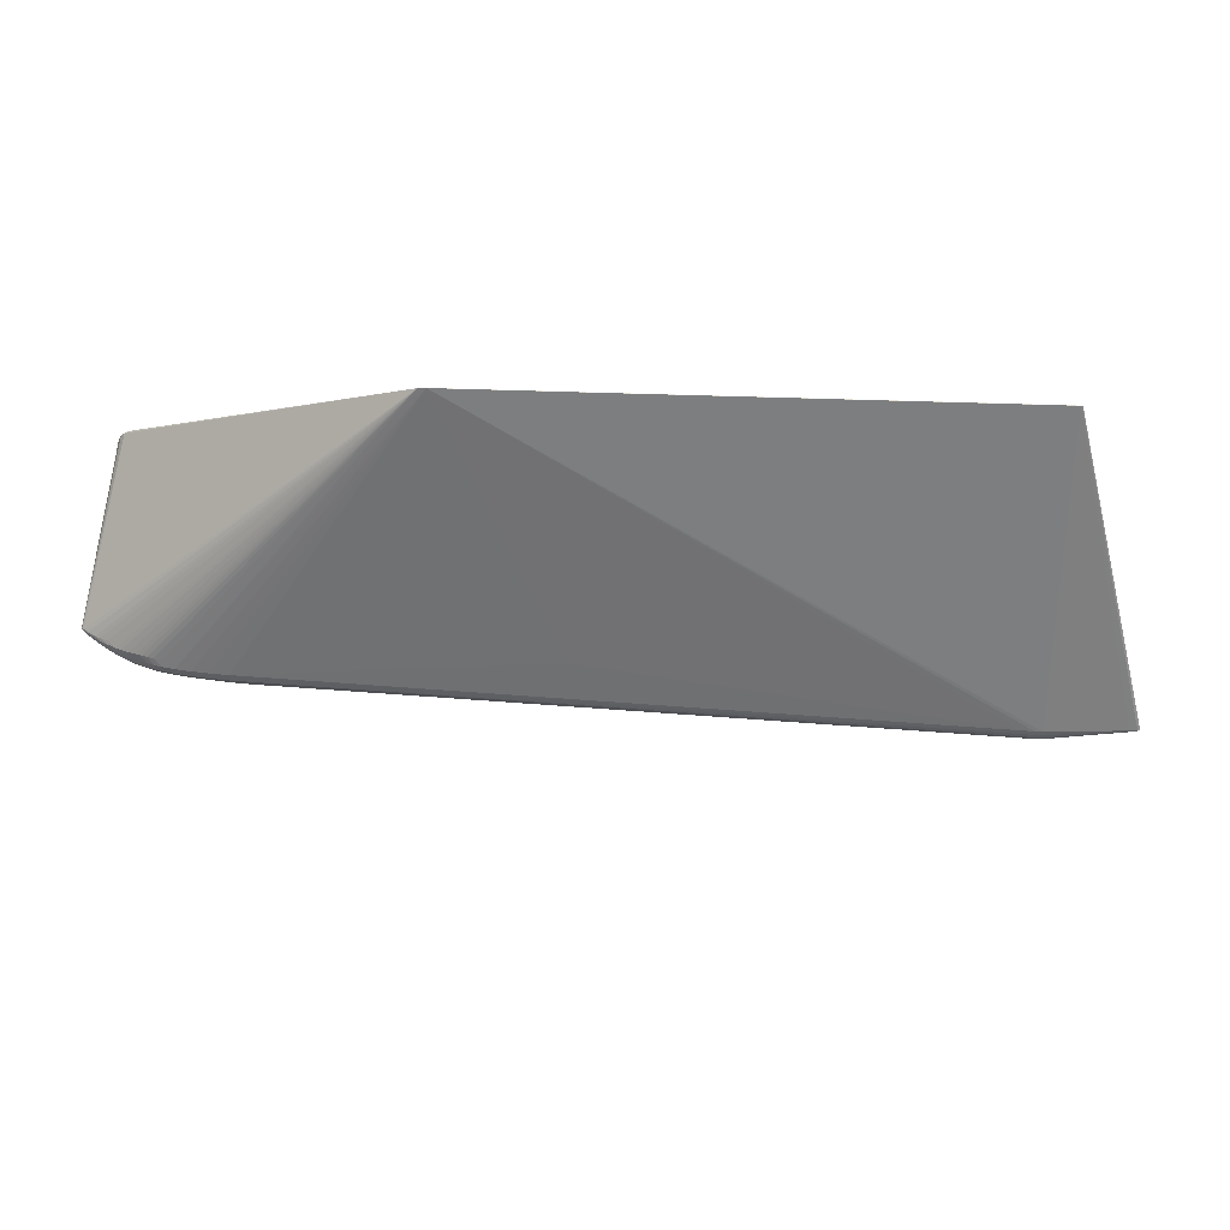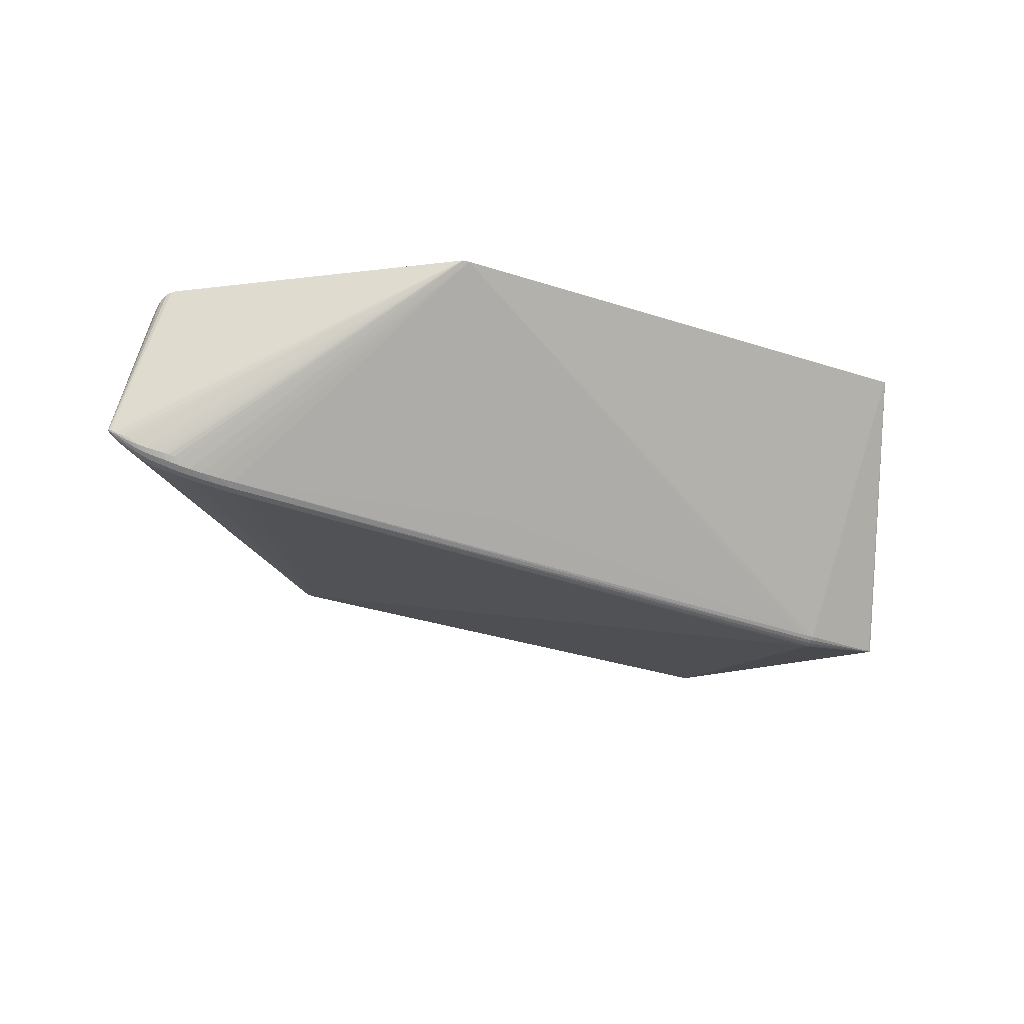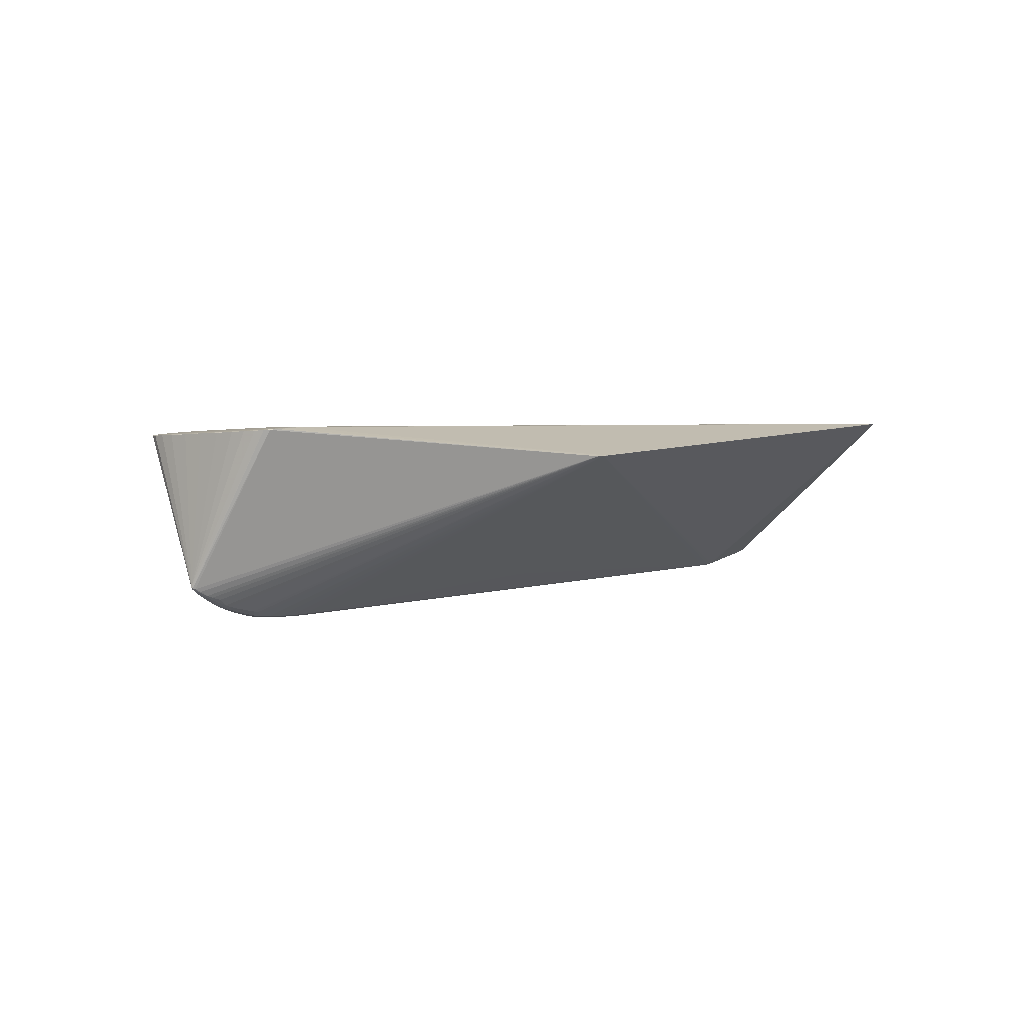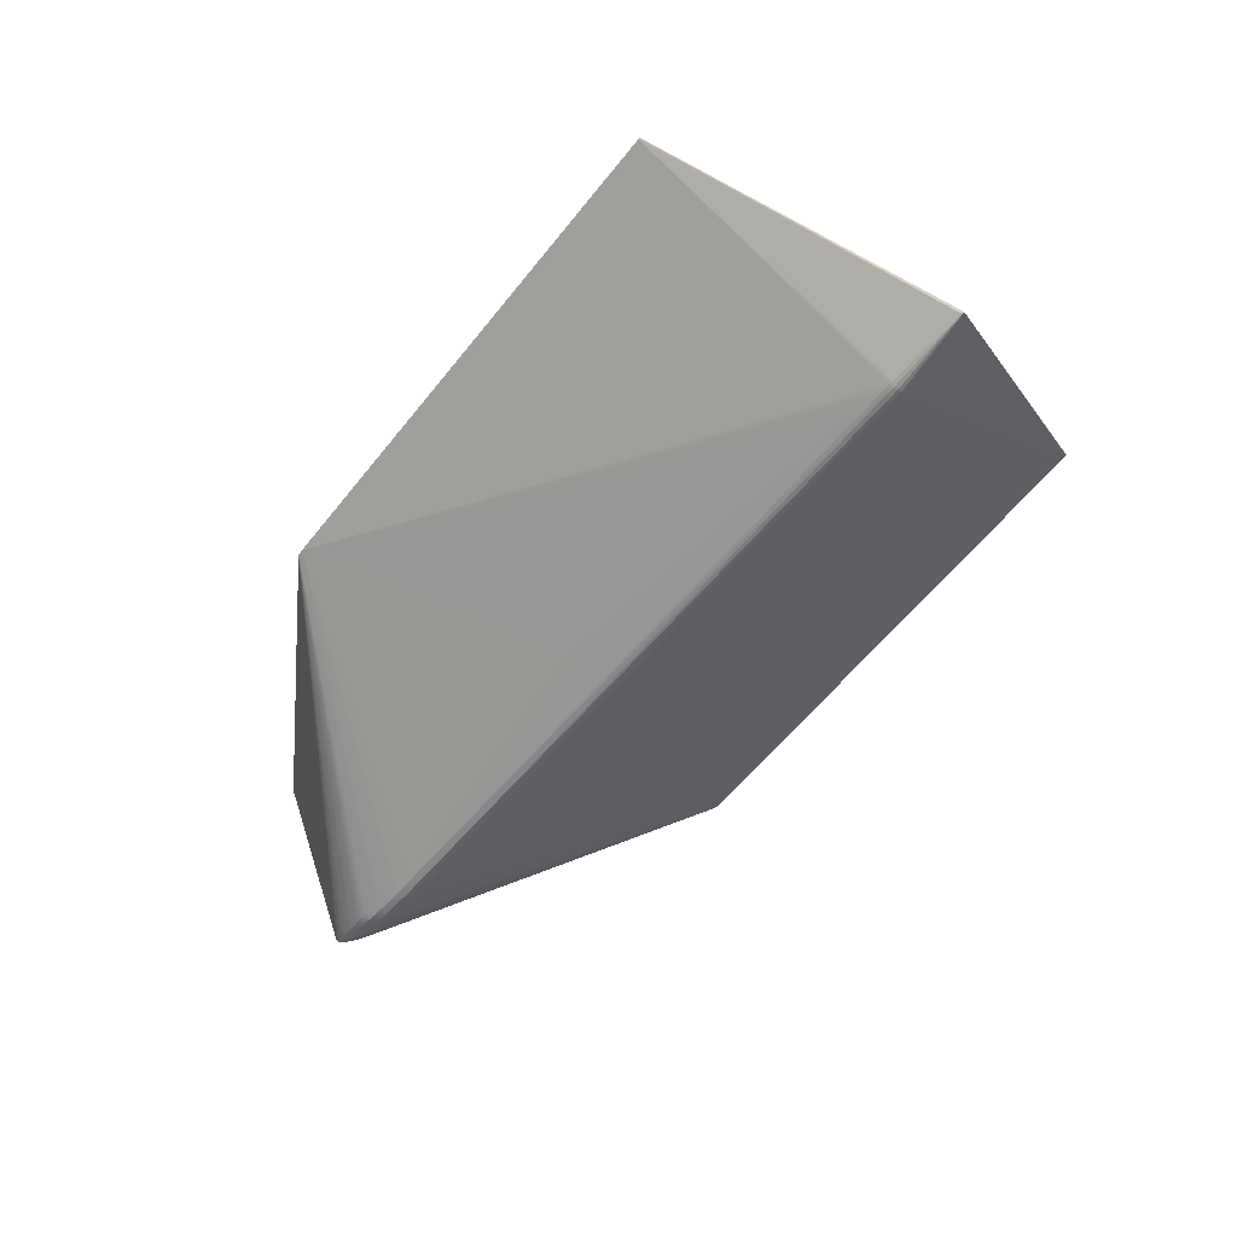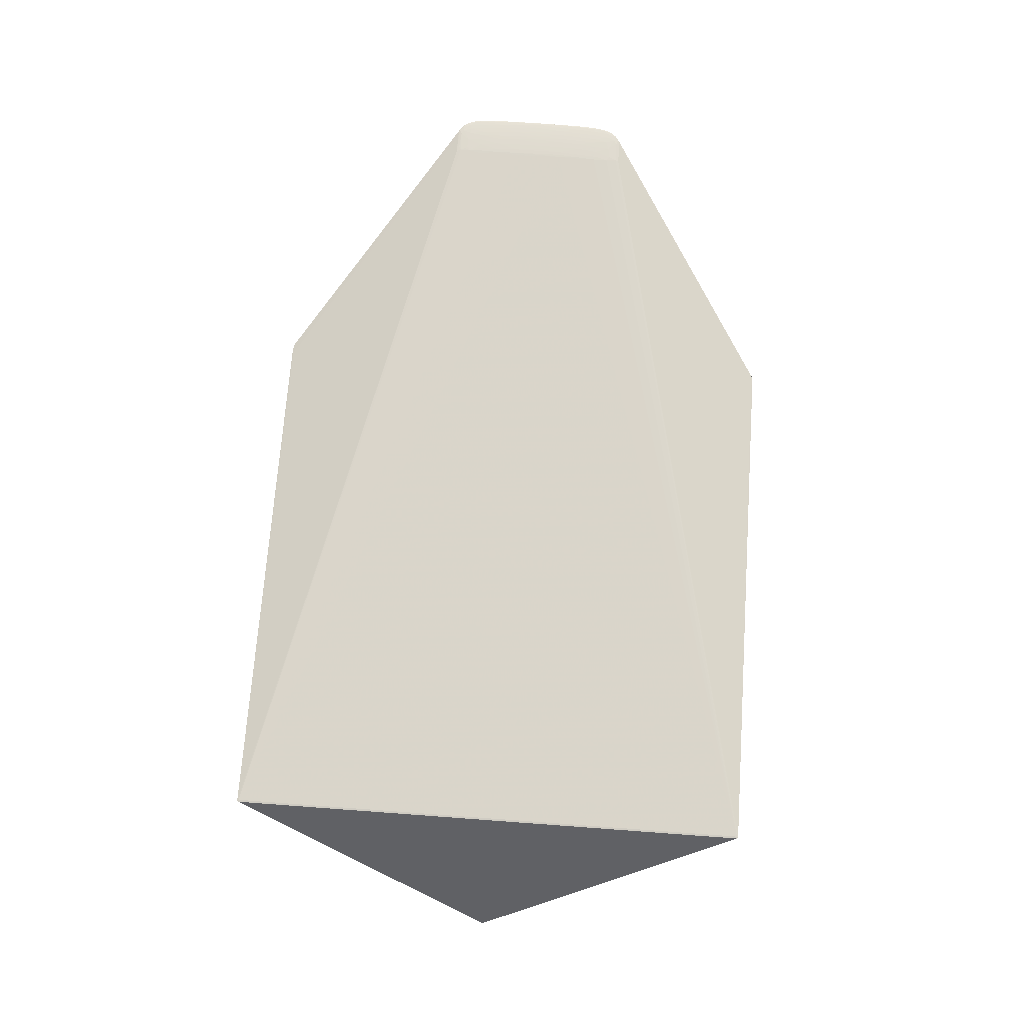
<metadata>
{"format":"obj","ext":"obj","renderer":"f3d","projection":"perspective","resolution":1024,"background":"white","views":[{"elev":64.7,"azim":-172.5,"up":"+Y"},{"elev":-49.7,"azim":157.6,"up":"+Z"},{"elev":-0.2,"azim":131.9,"up":"+Z"},{"elev":-52.5,"azim":-128.6,"up":"+Z"},{"elev":76.3,"azim":-85.8,"up":"+Z"}]}
</metadata>
<code>
v 0.4942 0.0001532 0.0688
v 0.4614 0.08588 0.07205
v 0.4644 0.09182 0.07157
v 0.5045 0.07605 0.06666
v 0.5046 -0.07573 0.06662
v 0.4538 -0.01439 -0.1186
v 0.4536 0.01382 -0.1208
v 0.4755 0.009782 -0.1161
v 0.4979 -0.007251 -0.1056
v 0.4977 0.005578 -0.1078
v -0.3681 0.008711 -0.08717
v 0.4657 0.05106 0.07209
v 0.4806 0.05065 0.07057
v 0.4739 0.05093 0.07129
v 0.5017 0.05018 0.06753
v 0.4982 0.08676 0.0677
v 0.4907 0.05066 0.06927
v 0.5071 0.05018 0.06616
v 0.4834 0.000148 0.07029
v 0.505 0.0001585 0.06695
v 0.46 -0.05023 0.07246
v 0.4618 -0.05055 0.07238
v 0.4774 -0.08819 0.0704
v 0.4807 -0.05036 0.07055
v 0.4983 -0.08645 0.06766
v 0.5017 -0.04987 0.06751
v 0.4908 -0.05036 0.06925
v 0.5071 -0.04986 0.06614
v 0.3508 0.0002701 -0.1286
v 0.3879 0.0001346 -0.1301
v 0.4213 0.0001658 -0.1296
v 0.4412 8.168e-05 -0.1277
v 0.4417 0.01465 -0.1226
v 0.4641 -0.001295 -0.1223
v 0.4752 -0.001361 -0.1189
v 0.4647 -0.01318 -0.1168
v 0.4948 -0.001494 -0.1102
v 0.4893 0.007253 -0.1113
v 0.5108 -0.001634 -0.1013
v 0.5175 -0.0009914 -0.0969
v 0.5087 -0.00496 -0.1003
v 0.511 0.004918 -0.0993
v 0.5059 0.003708 -0.1039
v -0.3893 -0.000215 -0.0881
v -0.3891 -0.009122 -0.08589
v -0.3891 0.008698 -0.08579
v -0.4701 4.455e-05 -0.07129
v 0.1983 0.2838 0.04365
v 0.1872 0.2835 0.0451
v 0.1986 -0.2838 0.04352
v 0.1874 -0.2835 0.04497
v -0.3668 0.2833 0.1005
v -0.3665 -0.2838 0.1004
v 0.4903 0.1006 0.06811
v 0.4904 -0.1003 0.06806
v 0.4603 -0.1015 0.07102
v 0.5198 0.0002277 -0.09381
v 0.4673 0.08919 0.0714
v 0.4865 0.08534 0.06949
v 0.4713 0.07223 0.0714
v 0.4979 0.02637 0.06822
v 0.5024 0.08238 0.067
v 0.4896 0.07054 0.06931
v 0.506 0.06764 0.06639
v 0.4631 0.0001384 0.07235
v 0.4788 0.0001457 0.07083
v 0.5002 0.0001561 0.06785
v 0.4608 -0.0866 0.07202
v 0.4644 -0.0725 0.07199
v 0.4608 -0.02608 0.07248
v 0.4713 -0.07195 0.07136
v 0.4636 -0.02608 0.07231
v 0.4847 -0.07024 0.06994
v 0.4931 -0.08662 0.0685
v 0.5041 -0.06732 0.06692
v 0.4921 -0.02606 0.06911
v 0.5041 -0.08207 0.06642
v 0.5075 -0.02605 0.06598
v 0.3692 -0.007968 -0.1281
v 0.4214 0.00811 -0.1283
v 0.4329 -0.007774 -0.1267
v 0.4532 0.007196 -0.1243
v 0.4484 -0.01449 -0.1194
v 0.4481 0.01437 -0.1218
v 0.4752 0.004549 -0.1184
v 0.4702 -0.01225 -0.1156
v 0.4672 0.01131 -0.1181
v 0.4896 -0.008755 -0.1092
v 0.5034 -0.004312 -0.1047
v 0.5035 0.006296 -0.1038
v 0.5167 0.002835 -0.09665
v -0.3683 0.004416 -0.08885
v -0.3818 -0.009117 -0.08641
v -0.3818 0.008705 -0.08639
v -0.4722 -0.001022 -0.07081
v -0.4702 0.001093 -0.07082
v 0.4896 -0.09482 0.06872
v 0.4655 -0.09946 0.07084
v 0.4599 -0.09719 0.07157
v 0.5172 0.0005663 -0.09735
v 0.4624 0.02635 0.0724
v 0.4847 0.07054 0.06997
v 0.4774 0.08848 0.07044
v 0.4745 0.02636 0.07128
v 0.504 0.06764 0.06695
v 0.493 0.08693 0.06854
v 0.4921 0.02637 0.06912
v 0.504 0.08238 0.06646
v 0.5075 0.02637 0.06599
v 0.4705 0.0001418 0.07169
v 0.4886 0.0001505 0.06961
v 0.5075 0.0001597 0.06626
v 0.4655 -0.08954 0.07151
v 0.4673 -0.02607 0.072
v 0.4866 -0.08504 0.06946
v 0.4745 -0.02607 0.07127
v 0.5025 -0.08207 0.06697
v 0.4979 -0.02606 0.06821
v 0.4897 -0.07024 0.06928
v 0.5061 -0.06732 0.06636
v 0.3509 -0.007974 -0.1275
v 0.406 0.008103 -0.1285
v 0.4215 -0.007779 -0.1275
v 0.4478 0.00775 -0.1256
v 0.4561 -0.008227 -0.1226
v 0.4333 0.01474 -0.1232
v 0.4697 0.005085 -0.1201
v 0.4753 -0.006908 -0.1174
v 0.4593 -0.01393 -0.1178
v 0.459 0.0129 -0.1198
v 0.4949 -0.005095 -0.1091
v 0.4784 -0.01073 -0.1133
v 0.4979 0.007816 -0.1057
v 0.481 0.008794 -0.1144
v 0.5137 -0.003469 -0.09771
v 0.5036 -0.00613 -0.1029
v 0.5147 0.00195 -0.0989
v -0.382 0.00441 -0.0881
v -0.3932 -0.009141 -0.08508
v -0.3923 0.008692 -0.08527
v 0.4895 0.09512 0.06877
v 0.477 0.09845 0.0699
v 0.4618 0.09701 0.07154
v 0.4588 0.07166 0.07235
v 0.4625 0.07231 0.07218
v 0.4617 0.05083 0.0724
v 0.4658 0.07285 0.07189
v 0.4782 0.07195 0.07068
v 0.5001 0.07071 0.06765
v 0.495 0.07168 0.06848
v 0.4964 0.05094 0.0684
v 0.459 0.02635 0.07253
v 0.4673 0.02635 0.07201
v 0.4854 0.05037 0.07
v 0.4816 0.02636 0.07051
v 0.4866 0.02636 0.06988
v 0.5056 0.04941 0.06674
v 0.5032 0.02637 0.06729
v 0.5067 0.02637 0.06651
v 0.4605 -0.07054 0.07231
v 0.4657 -0.05078 0.07207
v 0.4783 -0.07166 0.07064
v 0.474 -0.05065 0.07127
v 0.5002 -0.0704 0.06762
v 0.4965 -0.05064 0.06838
v 0.4951 -0.07137 0.06845
v 0.4816 -0.02607 0.07049
v 0.4855 -0.05007 0.06997
v 0.4867 -0.02606 0.06987
v 0.5033 -0.02606 0.06728
v 0.5056 -0.0491 0.06672
v 0.5067 -0.02605 0.0665
v 0.05364 0.0438 -0.08995
v 0.4058 0.0001589 -0.13
v 0.406 -0.007786 -0.1279
v 0.3881 -0.00786 -0.1281
v 0.4477 -0.0001935 -0.1264
v 0.4479 -0.008045 -0.1244
v 0.4414 -0.007863 -0.1256
v 0.4697 -0.001376 -0.1207
v 0.4698 -0.007472 -0.1192
v 0.4643 -0.007943 -0.1207
v 0.4837 -0.006089 -0.1142
v 0.4896 0.009898 -0.1084
v 0.5108 -0.003311 -0.1005
v 0.5109 0.00401 -0.1006
v 0.3691 0.000177 -0.1296
v 0.3693 0.008187 -0.1276
v 0.3881 0.008128 -0.1282
v 0.4327 0.0001708 -0.1288
v 0.4328 0.008115 -0.1277
v 0.4413 0.008025 -0.1267
v 0.4559 -0.0008149 -0.1244
v 0.4615 0.00609 -0.1223
v 0.4836 -0.001353 -0.1155
v 0.4808 0.004019 -0.1164
v 0.4892 0.003156 -0.1128
v 0.5033 -0.00167 -0.1057
v 0.5004 0.001781 -0.1074
v 0.5107 0.0004229 -0.1016
v -0.382 -0.0002054 -0.08866
v -0.3819 -0.004821 -0.0881
v -0.3909 -0.004837 -0.08733
v -0.3925 -0.0002389 -0.08758
v -0.3924 0.00438 -0.08697
v -0.3893 0.004398 -0.0875
v 0.1908 0.2848 0.04411
v 0.1893 0.2848 0.04441
v 0.1911 -0.2848 0.04398
v 0.1896 -0.2848 0.04428
v -0.3668 0.2846 0.09993
v -0.3675 0.2846 0.1003
v -0.3684 0.2843 0.1003
v -0.3689 0.2836 0.1002
v -0.3665 -0.285 0.0998
v -0.3672 -0.285 0.1001
v -0.3682 -0.2848 0.1002
v -0.3687 -0.2841 0.1001
v 0.5 0.09201 0.067
v 0.4959 0.09682 0.06714
v 0.4949 0.09625 0.06782
v 0.485 0.09789 0.06915
v 0.4807 0.1017 0.06889
v 0.4667 0.09915 0.07084
v 0.4603 0.1018 0.07107
v 0.5001 -0.0917 0.06696
v 0.495 -0.09594 0.06778
v 0.496 -0.09651 0.0671
v 0.4851 -0.09759 0.06911
v 0.4771 -0.09816 0.06986
v 0.4853 -0.1014 0.06844
v 0.4621 -0.09806 0.07141
v 0.5184 -0.001371 -0.09523
v 0.5189 0.001518 -0.09562
v 0.5197 0.0002493 -0.09489
v -0.4746 -0.001917 -0.06943
v -0.4779 -0.0003867 -0.0694
v -0.4802 -0.0008727 -0.06831
v -0.4774 0.001079 -0.06894
f 214 213 238
f 238 218 214
f 214 218 213
f 213 218 217
f 217 218 238
f 238 213 239
f 213 211 239
f 135 228 50
f 50 231 51
f 50 228 55
f 55 231 50
f 55 228 227
f 215 209 216
f 216 217 215
f 215 217 238
f 238 236 215
f 121 209 93
f 126 33 191
f 191 33 192
f 228 135 233
f 210 209 50
f 50 51 210
f 216 209 210
f 210 51 216
f 225 49 212
f 49 208 212
f 212 211 213
f 207 211 212
f 212 208 207
f 142 225 224
f 142 54 225
f 223 49 225
f 225 54 223
f 223 54 49
f 213 217 53
f 53 217 216
f 204 203 95
f 95 215 236
f 202 121 93
f 38 184 133
f 84 192 33
f 235 108 57
f 122 189 207
f 50 209 175
f 191 192 190
f 49 54 48
f 48 208 49
f 207 208 48
f 8 87 48
f 91 42 48
f 87 130 48
f 133 184 48
f 48 130 7
f 7 84 48
f 48 84 33
f 33 126 48
f 48 126 191
f 140 205 47
f 47 205 204
f 204 95 47
f 237 236 238
f 237 95 236
f 238 239 237
f 239 47 237
f 237 47 95
f 139 95 203
f 215 95 139
f 184 38 134
f 8 48 134
f 134 48 184
f 127 87 8
f 127 194 87
f 82 130 87
f 87 194 82
f 174 122 80
f 80 48 191
f 80 122 207
f 207 48 80
f 189 187 188
f 207 189 188
f 188 173 207
f 189 122 30
f 30 187 189
f 30 122 174
f 89 185 136
f 50 175 123
f 91 48 220
f 220 48 54
f 220 234 91
f 224 225 143
f 143 142 224
f 231 230 56
f 56 53 216
f 216 51 56
f 56 51 231
f 96 47 239
f 140 47 96
f 96 239 211
f 211 140 96
f 204 205 206
f 206 205 140
f 138 206 94
f 45 139 203
f 45 202 93
f 203 202 45
f 215 139 45
f 93 209 45
f 209 215 45
f 186 42 91
f 10 38 133
f 194 127 34
f 196 134 38
f 7 130 124
f 130 82 124
f 124 84 7
f 192 84 124
f 174 80 31
f 190 123 31
f 191 190 31
f 31 80 191
f 31 175 174
f 31 123 175
f 29 188 187
f 121 202 29
f 29 187 121
f 174 175 176
f 176 30 174
f 176 175 209
f 201 29 202
f 6 129 50
f 36 86 50
f 50 129 36
f 41 185 135
f 41 136 185
f 41 135 50
f 50 136 41
f 81 123 190
f 81 179 50
f 50 123 81
f 2 143 52
f 52 212 213
f 225 212 52
f 52 143 225
f 144 2 52
f 213 53 52
f 52 53 70
f 53 56 232
f 138 94 11
f 173 188 11
f 207 173 11
f 11 94 207
f 46 206 140
f 46 94 206
f 46 140 211
f 46 211 207
f 207 94 46
f 91 234 137
f 137 186 91
f 43 186 137
f 90 10 133
f 42 186 90
f 90 186 43
f 43 10 90
f 133 48 90
f 90 48 42
f 199 10 43
f 195 183 128
f 194 34 193
f 8 134 85
f 134 196 85
f 85 127 8
f 38 10 197
f 197 196 38
f 10 199 197
f 195 196 197
f 39 185 89
f 89 198 39
f 131 198 89
f 131 88 183
f 30 176 79
f 121 187 79
f 187 30 79
f 209 121 79
f 79 176 209
f 44 206 138
f 138 201 44
f 204 206 44
f 44 203 204
f 44 202 203
f 44 201 202
f 83 6 50
f 89 136 9
f 9 131 89
f 88 131 9
f 9 136 50
f 50 88 9
f 183 88 132
f 86 128 132
f 132 128 183
f 50 86 132
f 132 88 50
f 97 55 227
f 119 165 27
f 221 220 54
f 54 141 221
f 221 141 16
f 227 228 226
f 228 233 226
f 233 235 226
f 117 226 77
f 77 235 57
f 77 226 235
f 78 28 57
f 57 112 78
f 78 112 28
f 57 18 109
f 109 112 57
f 18 112 109
f 98 56 230
f 230 232 98
f 98 232 56
f 99 68 53
f 53 232 99
f 99 232 68
f 138 11 92
f 92 11 188
f 188 29 92
f 92 201 138
f 29 201 92
f 37 199 198
f 198 131 37
f 195 197 37
f 37 197 199
f 37 183 195
f 37 131 183
f 182 193 34
f 182 36 129
f 177 124 82
f 177 82 194
f 194 193 177
f 180 34 127
f 127 85 180
f 180 182 34
f 198 199 200
f 200 39 198
f 43 137 200
f 200 199 43
f 185 39 40
f 40 233 135
f 135 185 40
f 40 235 233
f 229 232 230
f 55 97 229
f 231 55 229
f 229 230 231
f 113 71 68
f 68 232 113
f 27 165 76
f 118 165 26
f 118 76 165
f 1 76 118
f 118 61 1
f 67 61 118
f 68 71 69
f 70 53 21
f 21 22 70
f 115 97 74
f 74 119 115
f 1 61 107
f 107 76 1
f 111 76 107
f 73 115 119
f 27 76 169
f 169 76 111
f 144 52 146
f 220 221 219
f 234 220 219
f 219 221 16
f 219 235 234
f 108 235 219
f 149 16 150
f 3 143 2
f 2 58 3
f 25 97 227
f 74 97 25
f 227 226 25
f 25 226 117
f 26 165 164
f 164 75 26
f 117 75 164
f 164 25 117
f 5 75 117
f 117 77 5
f 192 124 32
f 124 177 32
f 32 190 192
f 179 81 32
f 32 81 190
f 193 182 125
f 125 177 193
f 125 182 129
f 129 6 125
f 35 85 196
f 35 180 85
f 35 196 195
f 195 128 35
f 182 180 181
f 181 128 86
f 181 35 128
f 180 35 181
f 86 36 181
f 36 182 181
f 39 200 100
f 100 40 39
f 100 200 137
f 100 137 234
f 234 235 100
f 235 40 100
f 68 69 160
f 160 69 22
f 53 68 160
f 22 21 160
f 160 21 53
f 71 113 23
f 232 229 23
f 23 113 232
f 23 229 97
f 97 115 23
f 151 107 61
f 151 149 150
f 162 73 24
f 162 163 71
f 24 163 162
f 71 23 162
f 115 73 162
f 162 23 115
f 27 169 168
f 24 73 168
f 168 119 27
f 168 73 119
f 24 168 167
f 167 168 169
f 71 163 161
f 161 69 71
f 22 69 161
f 155 154 13
f 111 107 156
f 156 154 155
f 156 169 111
f 150 16 106
f 16 141 106
f 141 59 106
f 102 59 148
f 148 13 102
f 102 13 154
f 148 59 103
f 103 59 141
f 103 3 58
f 152 146 52
f 152 52 70
f 64 157 18
f 64 105 157
f 57 108 64
f 64 18 57
f 4 64 108
f 105 64 4
f 16 149 62
f 149 105 62
f 105 4 62
f 62 219 16
f 108 219 62
f 62 4 108
f 170 118 26
f 67 118 170
f 157 20 159
f 159 112 18
f 18 157 159
f 158 61 67
f 67 170 158
f 158 170 20
f 158 20 157
f 20 170 171
f 26 75 171
f 171 170 26
f 165 119 166
f 166 164 165
f 166 119 74
f 74 25 166
f 25 164 166
f 177 125 178
f 179 32 178
f 178 32 177
f 178 125 6
f 6 83 178
f 50 179 178
f 178 83 50
f 63 151 150
f 63 102 154
f 150 106 63
f 63 106 59
f 59 102 63
f 107 151 17
f 17 156 107
f 154 156 17
f 17 63 154
f 151 63 17
f 116 163 24
f 24 167 116
f 19 167 169
f 169 156 19
f 155 167 19
f 19 156 155
f 3 103 222
f 142 143 222
f 143 3 222
f 222 103 141
f 54 142 222
f 222 141 54
f 145 147 2
f 145 2 144
f 144 146 145
f 14 13 148
f 60 58 2
f 2 147 60
f 60 103 58
f 148 103 60
f 60 14 148
f 149 151 15
f 15 105 149
f 15 151 61
f 61 158 15
f 157 105 15
f 15 158 157
f 28 112 172
f 172 171 28
f 112 159 172
f 172 159 20
f 20 171 172
f 75 5 120
f 120 171 75
f 28 171 120
f 120 5 77
f 57 28 120
f 120 77 57
f 70 22 72
f 22 161 72
f 114 161 163
f 163 116 114
f 114 72 161
f 114 116 110
f 66 167 155
f 66 116 167
f 12 145 146
f 147 145 12
f 12 60 147
f 14 60 12
f 70 72 65
f 14 12 153
f 153 114 110
f 72 114 153
f 153 65 72
f 14 153 104
f 104 66 155
f 104 153 110
f 155 13 104
f 13 14 104
f 110 116 104
f 116 66 104
f 65 153 101
f 70 65 101
f 101 12 146
f 101 153 12
f 101 152 70
f 146 152 101

</code>
